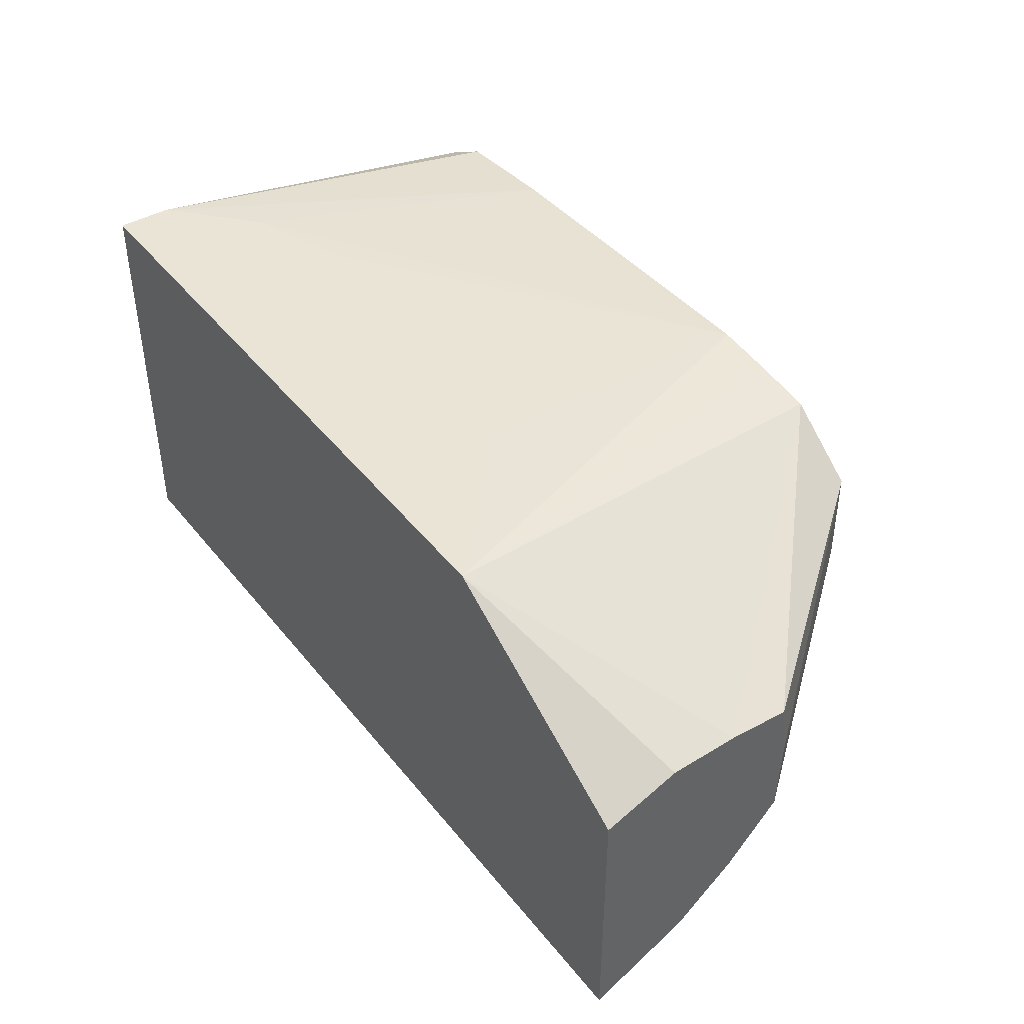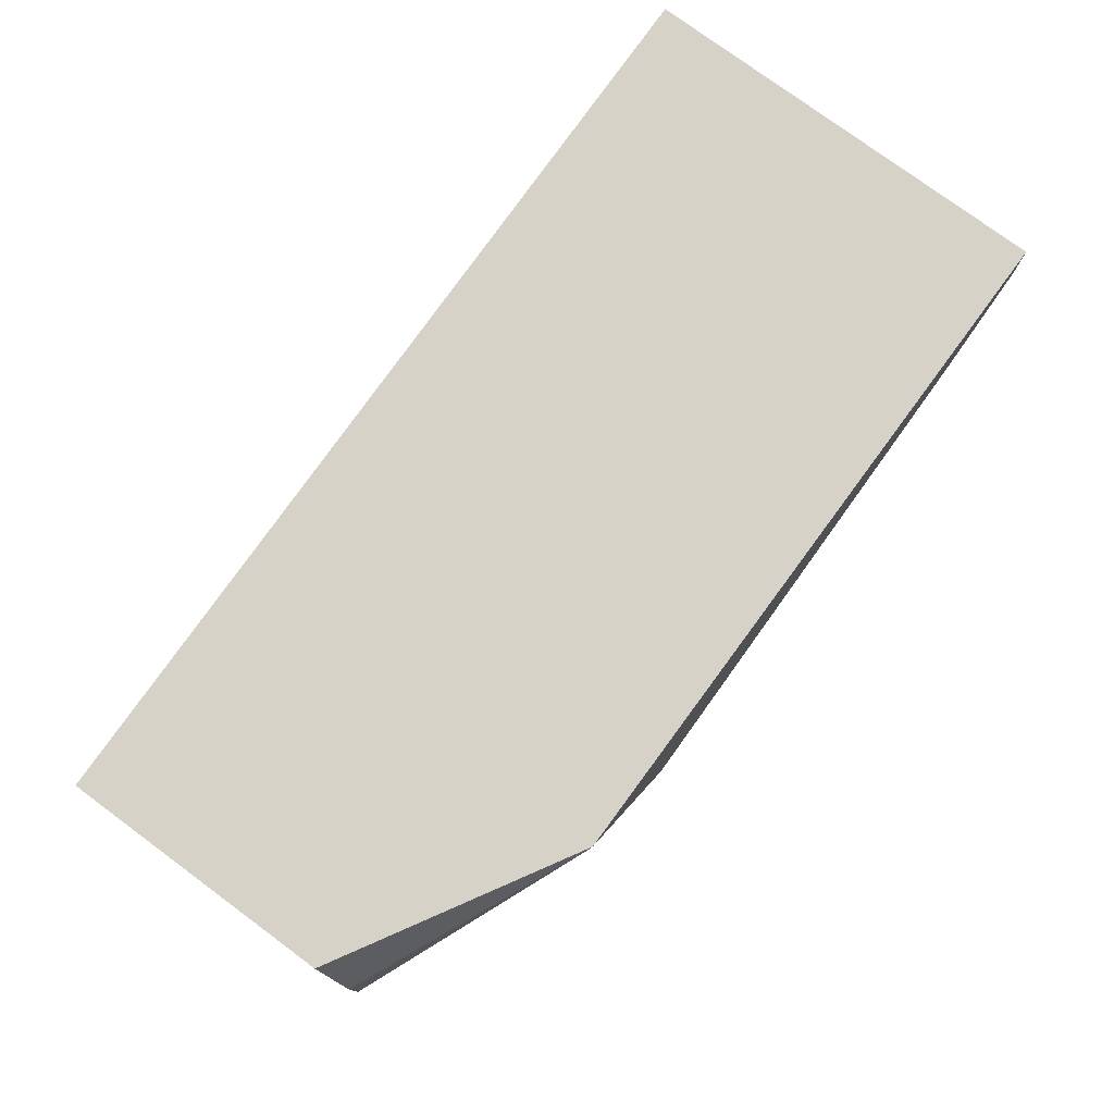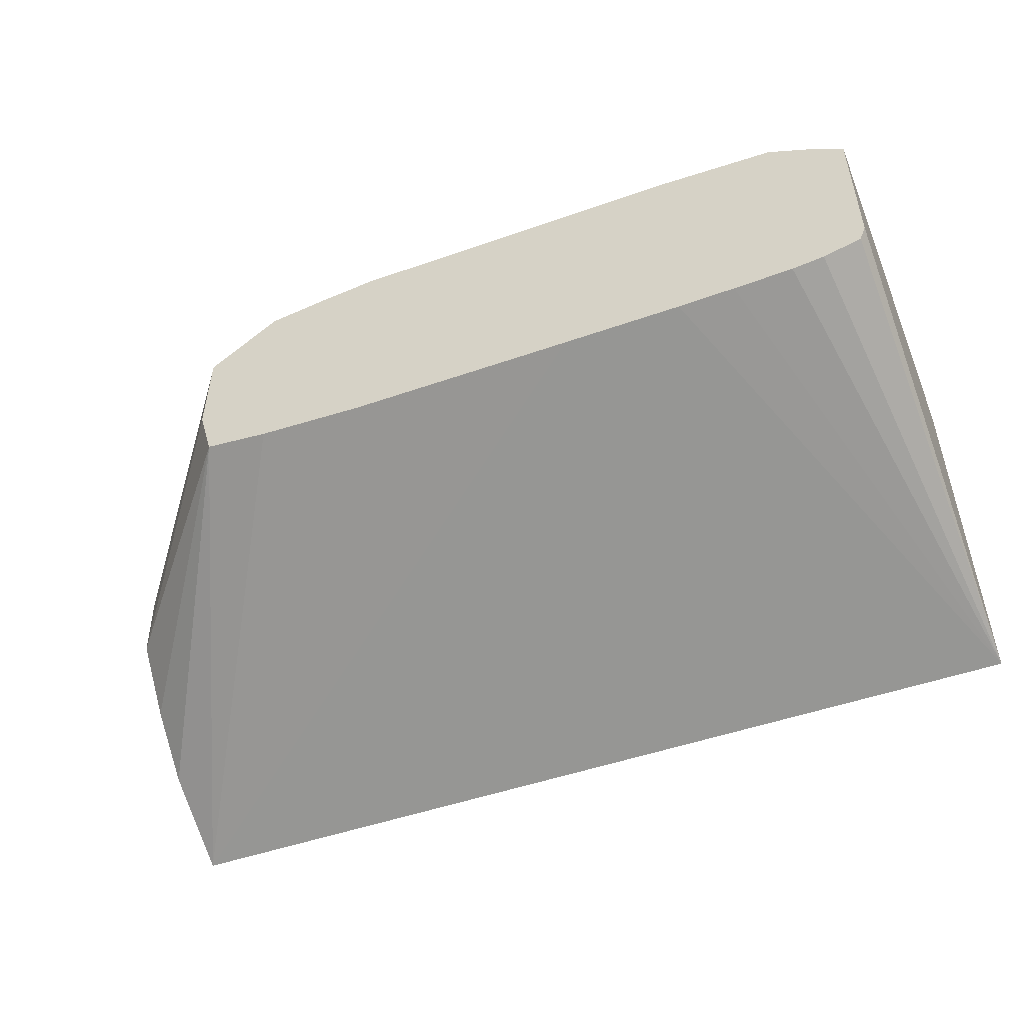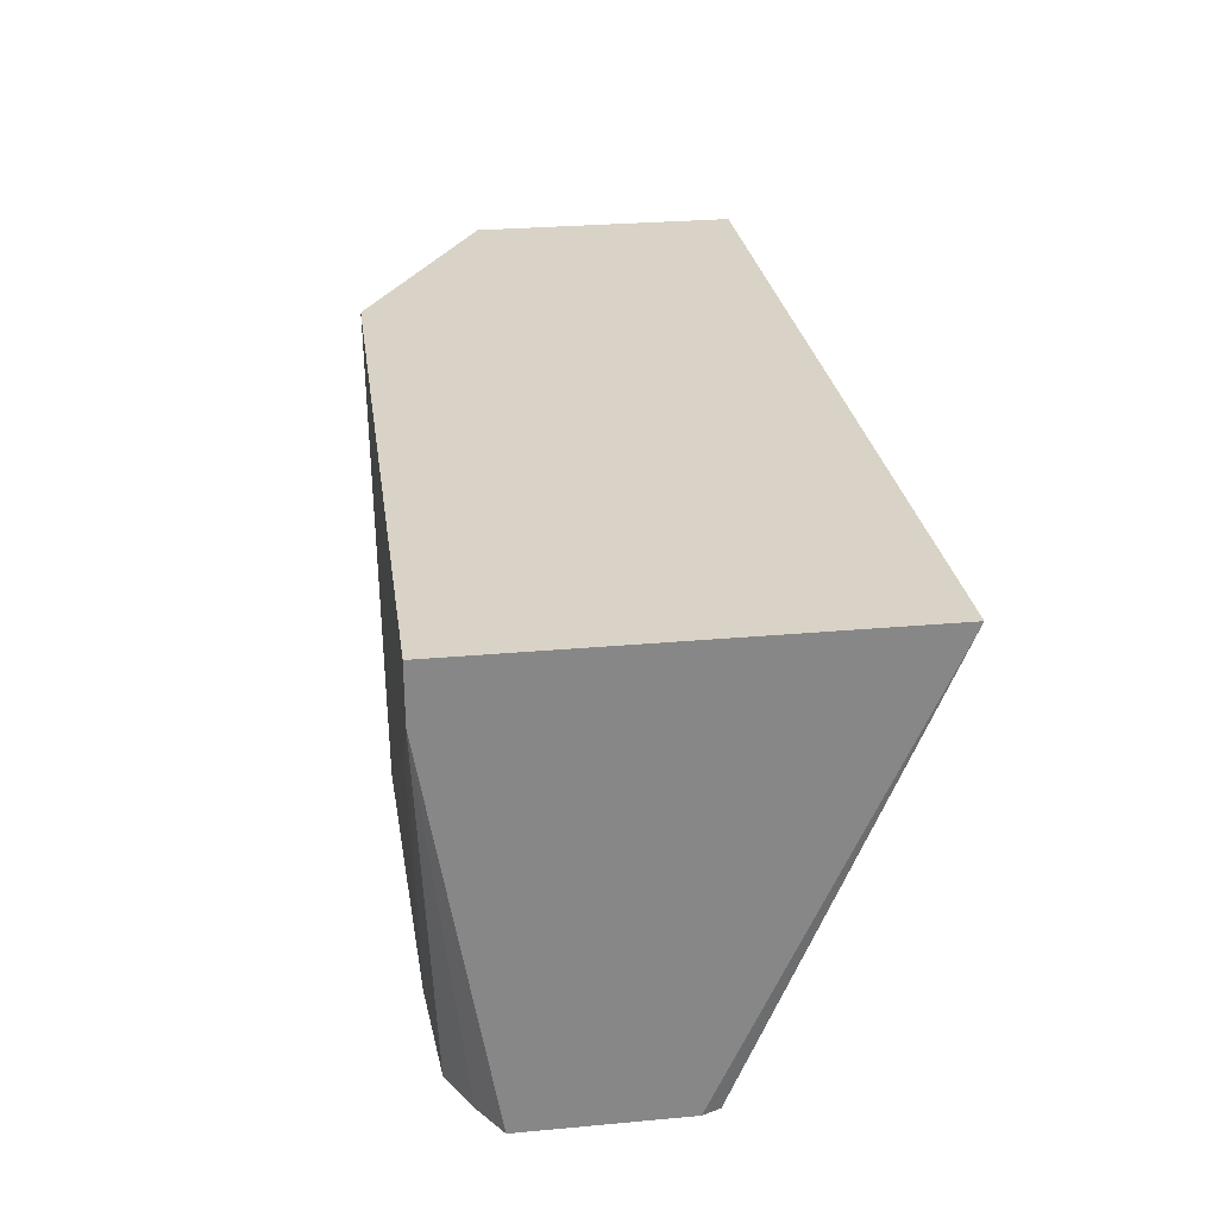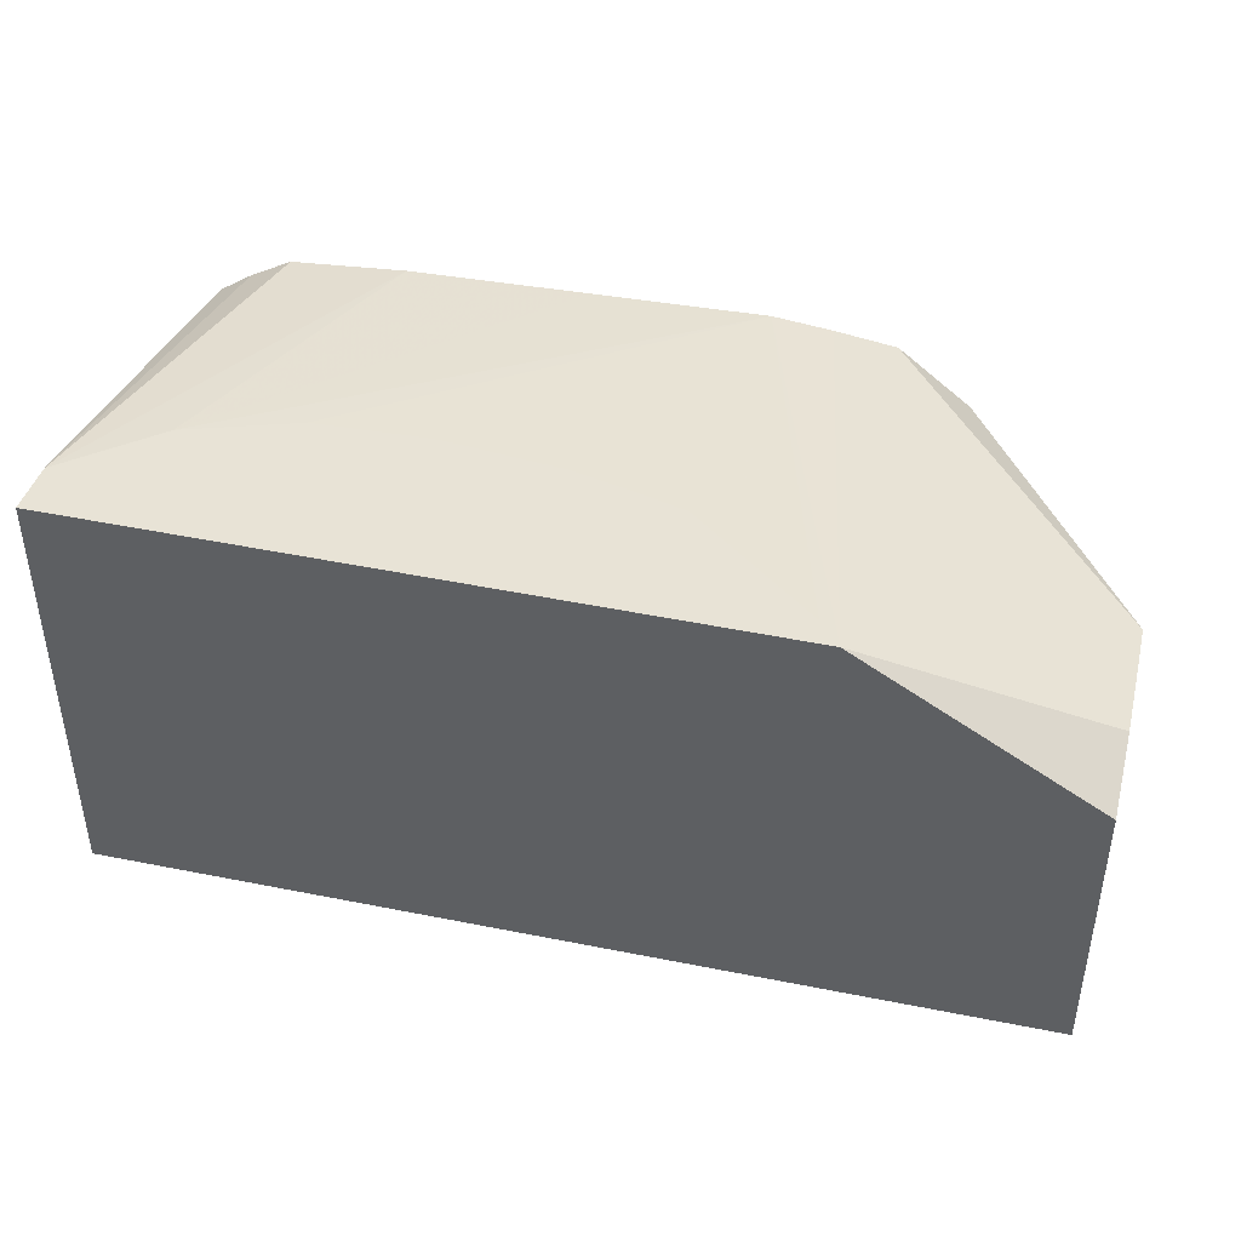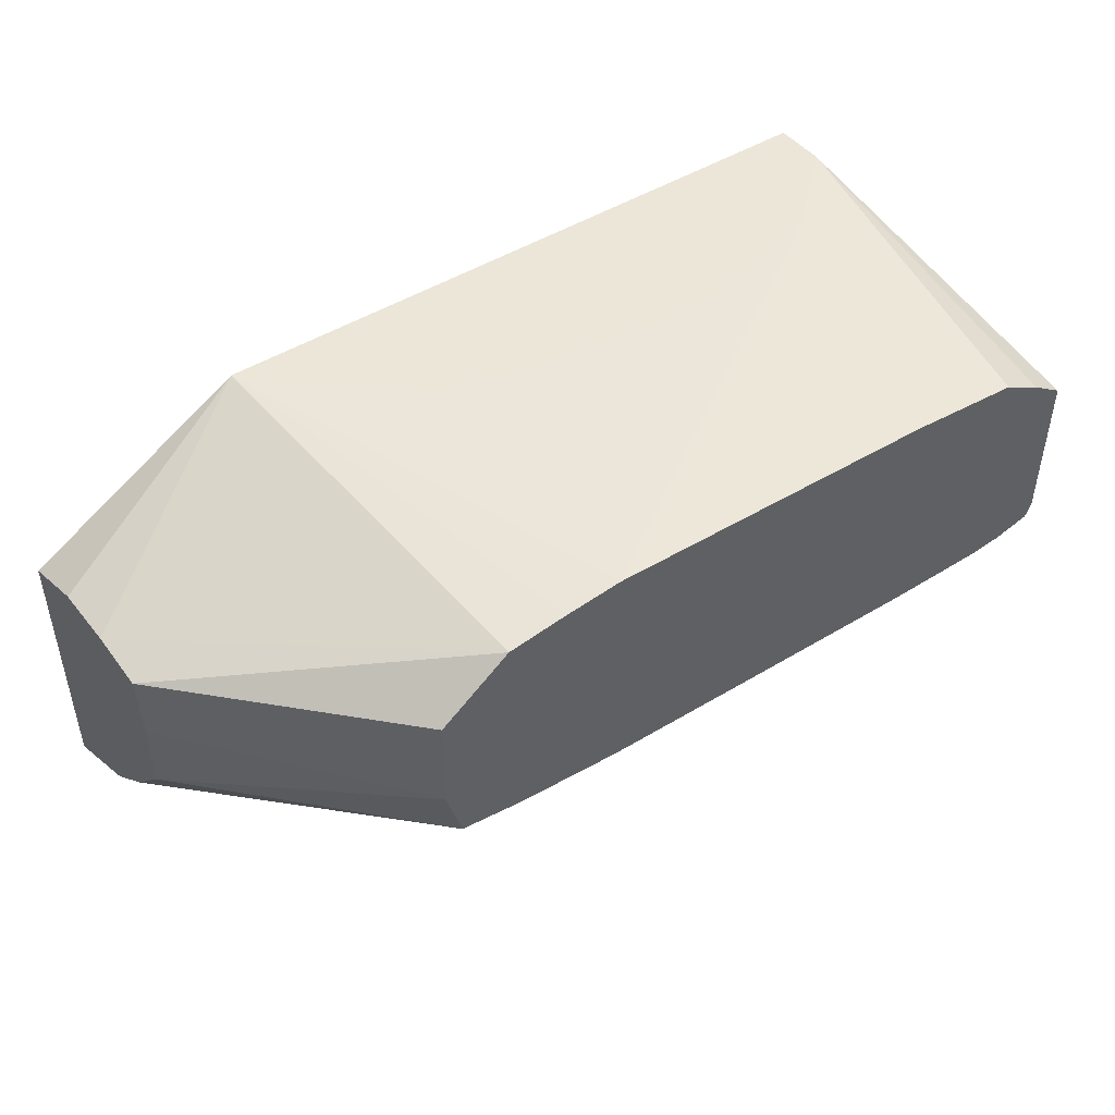
<metadata>
{"format":"obj","ext":"obj","renderer":"f3d","projection":"perspective","resolution":1024,"background":"white","views":[{"elev":42.7,"azim":-125.0,"up":"+Z"},{"elev":77.6,"azim":-53.6,"up":"+Y"},{"elev":-50.3,"azim":21.8,"up":"+Z"},{"elev":28.0,"azim":82.1,"up":"+Y"},{"elev":41.5,"azim":-165.6,"up":"+Z"},{"elev":46.2,"azim":-35.6,"up":"+Z"}]}
</metadata>
<code>
v 0.02678 0.009576 0.1034
v 0.02678 0.008689 0.1034
v 0.02678 0.009576 0.09663
v 0.01568 0.009576 0.1034
v 0.02623 0.002596 0.1027
v 0.02678 0.002596 0.1023
v 0.02542 0.007455 0.1034
v 0.02365 0.002596 0.1032
v 0.02554 0.002596 0.1031
v 0.02678 0.002596 0.09982
v 0.02668 0.002596 0.09955
v 0.02606 0.002596 0.09939
v 0.02554 0.002596 0.09934
v 0.02458 0.002596 0.09933
v 0.02365 0.002596 0.09933
v 0.01199 0.009576 0.0969
v 0.01199 0.009576 0.1012
v 0.01199 0.00839 0.1017
v 0.01199 0.008206 0.1017
v 0.01199 0.007303 0.1017
v 0.01607 0.002596 0.1031
v 0.01705 0.002596 0.1032
v 0.01798 0.002596 0.1033
v 0.01602 0.009145 0.1034
v 0.02369 0.006832 0.1034
v 0.02074 0.002596 0.1033
v 0.02172 0.002596 0.09937
v 0.01798 0.002596 0.09945
v 0.01623 0.002596 0.09959
v 0.01517 0.002596 0.09974
v 0.01199 0.008007 0.09771
v 0.02067 0.002596 0.09939
v 0.01199 0.006317 0.1017
v 0.01492 0.002596 0.1022
v 0.02213 0.006758 0.1034
v 0.02176 0.006756 0.1034
v 0.01987 0.006957 0.1034
v 0.01874 0.007246 0.1034
v 0.0181 0.007427 0.1034
v 0.01491 0.002596 0.1006
v 0.01199 0.006242 0.09949
v 0.01199 0.007062 0.09854
v 0.01199 0.006201 0.1007
v 0.01199 0.006208 0.1005
f 1 2 6
f 1 6 10
f 1 10 3
f 1 3 16
f 1 16 17
f 1 17 4
f 1 4 24
f 1 24 39
f 1 39 38
f 1 38 37
f 1 37 36
f 1 36 35
f 1 35 25
f 1 25 7
f 1 7 2
f 2 5 6
f 2 7 8
f 2 8 9
f 2 9 5
f 3 10 11
f 3 11 12
f 3 12 13
f 3 13 14
f 3 14 15
f 3 15 16
f 4 17 18
f 4 18 19
f 4 19 20
f 4 20 21
f 4 21 22
f 4 22 23
f 4 23 24
f 5 9 8
f 5 8 26
f 5 26 23
f 5 23 22
f 5 22 21
f 5 21 34
f 5 34 40
f 5 40 30
f 5 30 29
f 5 29 28
f 5 28 32
f 5 32 27
f 5 27 15
f 5 15 14
f 5 14 13
f 5 13 12
f 5 12 11
f 5 11 10
f 5 10 6
f 7 25 23
f 7 23 26
f 7 26 8
f 15 27 16
f 16 28 29
f 16 29 30
f 16 30 31
f 16 31 42
f 16 42 41
f 16 41 44
f 16 44 43
f 16 43 33
f 16 33 20
f 16 20 19
f 16 19 18
f 16 18 17
f 16 27 32
f 16 32 28
f 20 33 21
f 21 33 34
f 23 25 35
f 23 35 36
f 23 36 37
f 23 37 38
f 23 38 39
f 23 39 24
f 30 40 41
f 30 41 42
f 30 42 31
f 33 43 34
f 34 43 40
f 40 43 44
f 40 44 41

</code>
